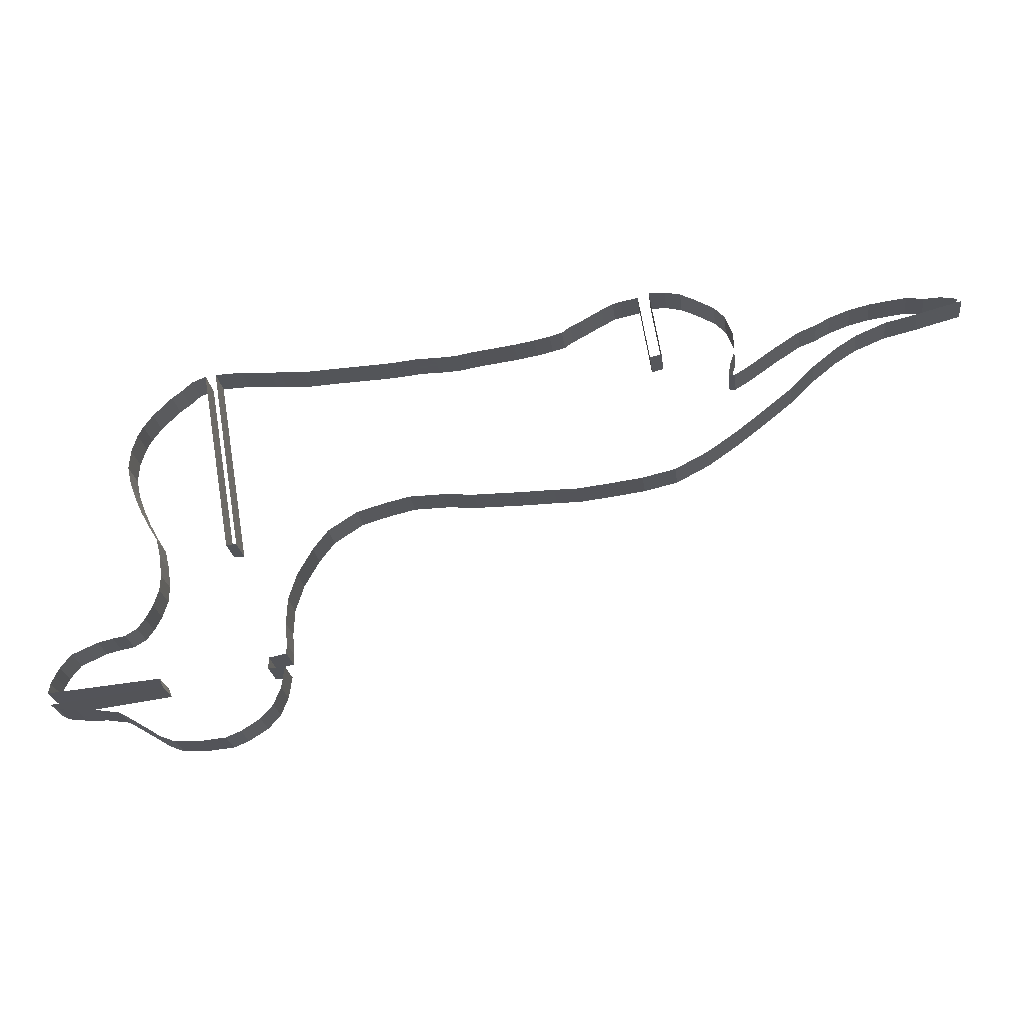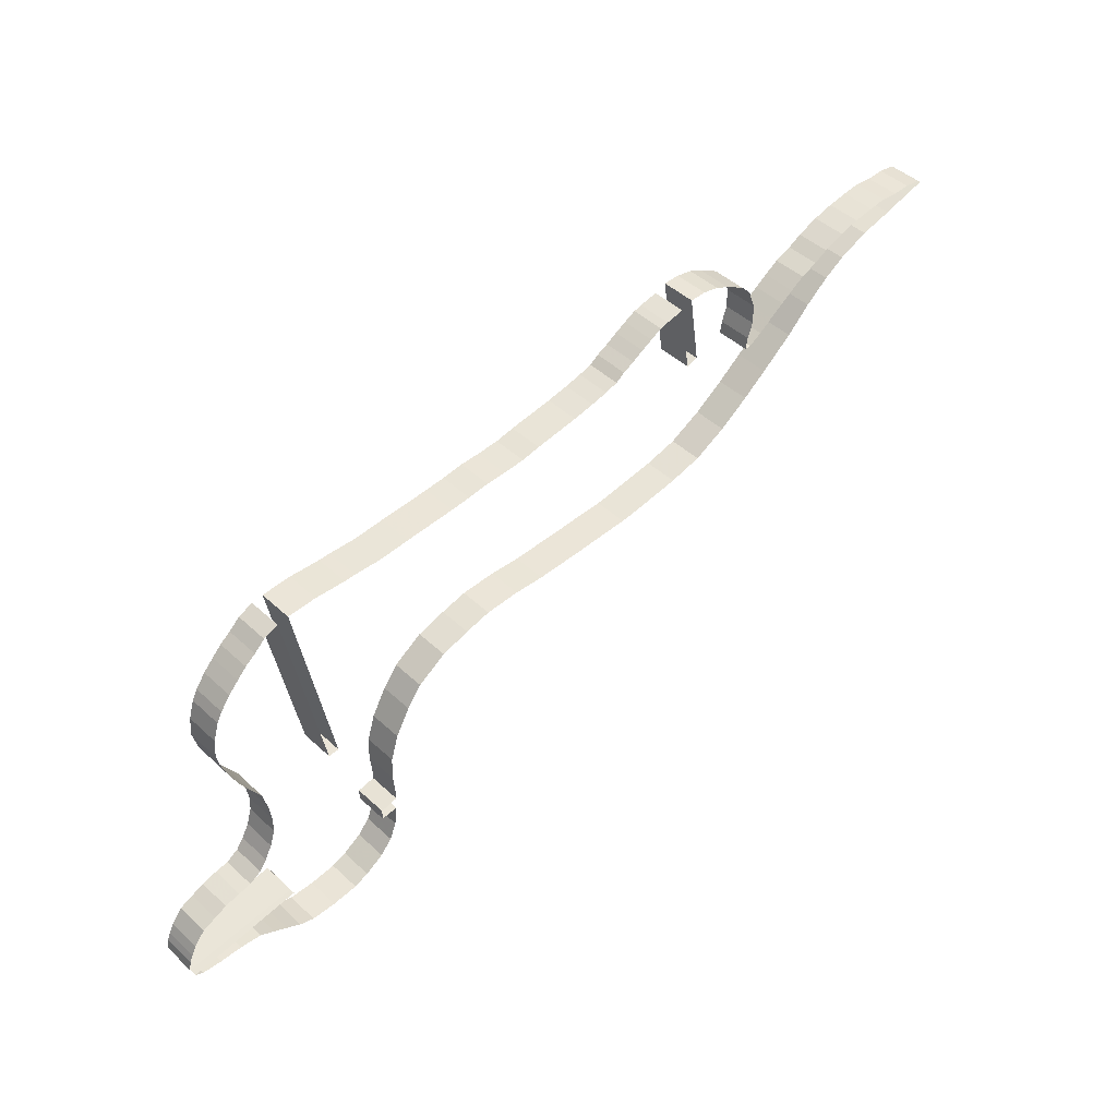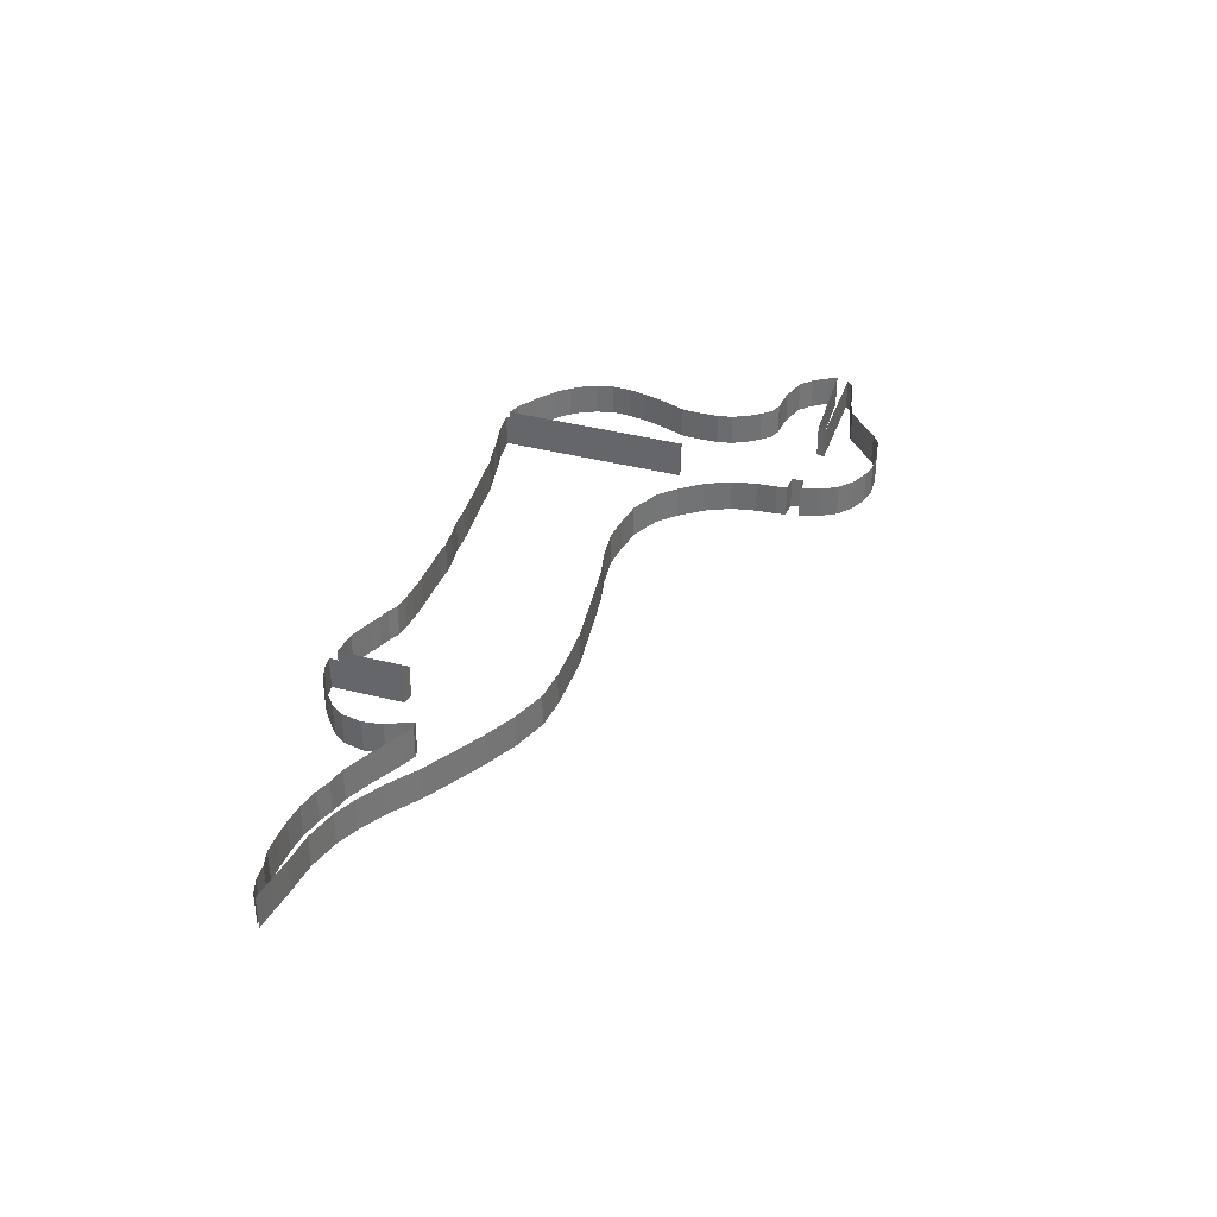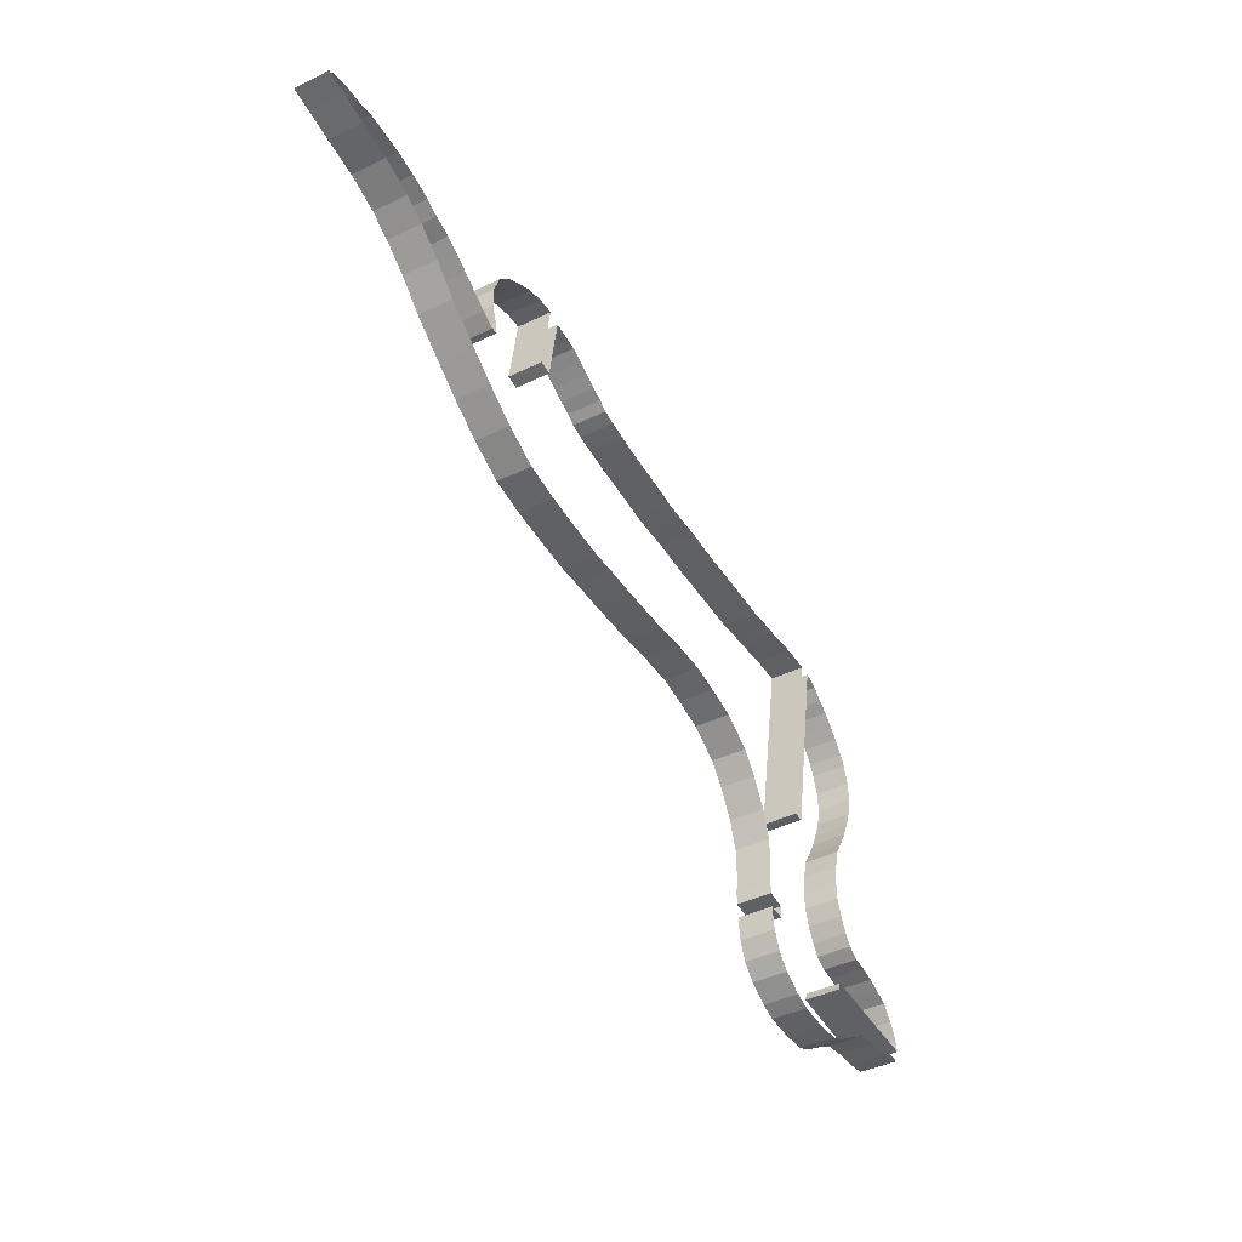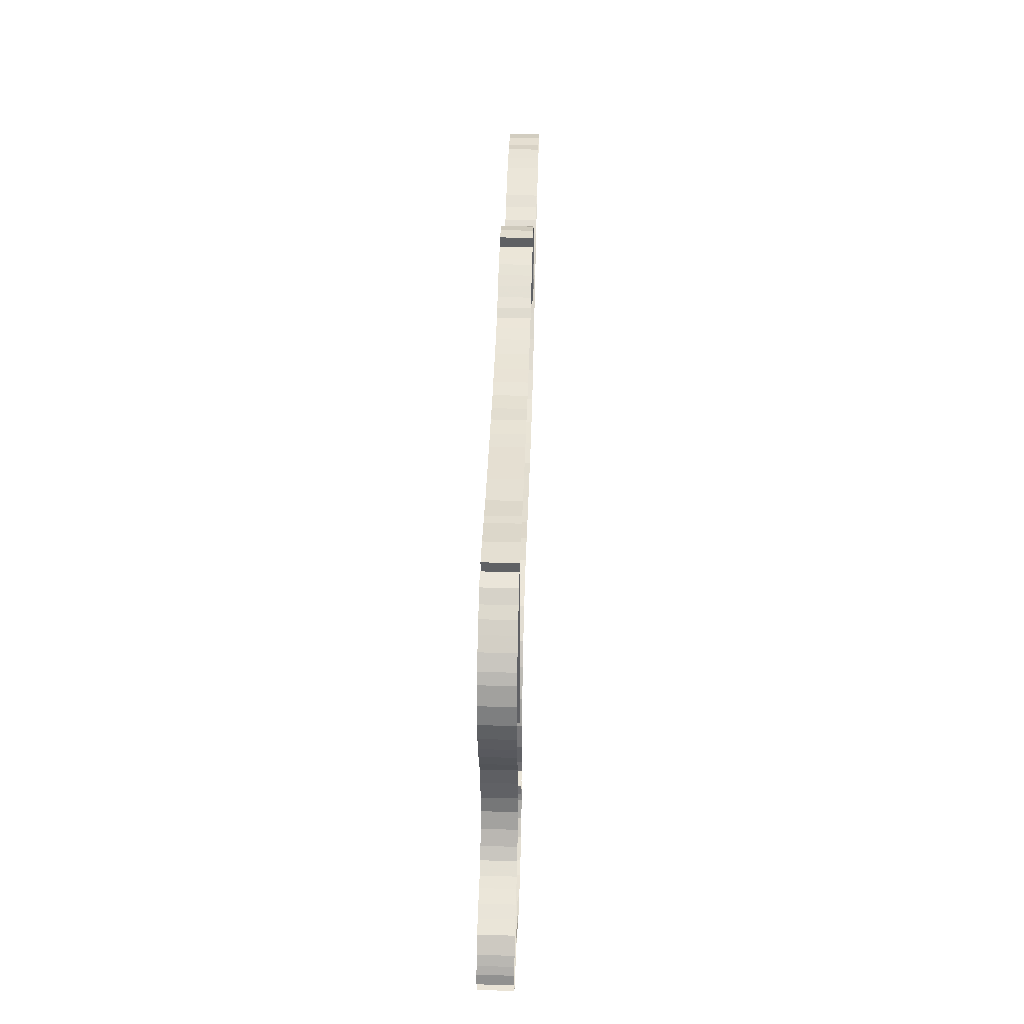
<metadata>
{"format":"obj","ext":"obj","renderer":"f3d","projection":"perspective","resolution":1024,"background":"white","views":[{"elev":-23.9,"azim":-172.7,"up":"+Y"},{"elev":45.9,"azim":136.4,"up":"+Y"},{"elev":35.2,"azim":-79.9,"up":"+Z"},{"elev":-41.1,"azim":-59.3,"up":"+Y"},{"elev":35.1,"azim":91.8,"up":"+Y"}]}
</metadata>
<code>
v 12 1549 0
v 74 1533 0
v 151 1512 0
v 249 1489 0
v 342 1450 0
v 405 1410 0
v 477 1352 0
v 549 1281 0
v 647 1202 0
v 722 1144 0
v 813 1081 0
v 913 1029 0
v 1013 1006 0
v 1118 992 0
v 1215 981 0
v 1285 981 0
v 1384 979 0
v 1456 979 0
v 1533 979 0
v 1626 986 0
v 1731 984 0
v 1809 966 0
v 1895 941 0
v 1983 884 0
v 2029 824 0
v 2074 743 0
v 2099 663 0
v 2102 584 0
v 2096 520 0
v 2096 488 0
v 2149 478 0
v 2149 443 0
v 2098 447 0
v 2107 382 0
v 2128 329 0
v 2165 287 0
v 2222 251 0
v 2267 233 0
v 2346 225 0
v 2421 227 0
v 2467 245 0
v 2512 273 0
v 2553 298 0
v 2598 324 0
v 2665 334 0
v 2732 336 0
v 2791 343 0
v 2815 357 0
v 2472 401 0
v 2482 426 0
v 2828 394 0
v 2822 424 0
v 2812 447 0
v 2798 474 0
v 2765 515 0
v 2724 533 0
v 2687 550 0
v 2641 561 0
v 2602 568 0
v 2566 590 0
v 2543 621 0
v 2521 663 0
v 2505 713 0
v 2503 761 0
v 2511 822 0
v 2525 882 0
v 2553 927 0
v 2582 978 0
v 2603 1024 0
v 2624 1077 0
v 2637 1135 0
v 2632 1193 0
v 2615 1247 0
v 2599 1277 0
v 2570 1316 0
v 2540 1347 0
v 2512 1375 0
v 2481 1398 0
v 2449 1427 0
v 2406 1445 0
v 2303 853 0
v 2271 854 0
v 2373 1449 0
v 2287 1452 0
v 2195 1445 0
v 2162 1445 0
v 2084 1440 0
v 1990 1445 0
v 1916 1448 0
v 1841 1451 0
v 1782 1455 0
v 1719 1462 0
v 1660 1462 0
v 1595 1465 0
v 1539 1475 0
v 1477 1483 0
v 1408 1492 0
v 1344 1503 0
v 1294 1514 0
v 1255 1525 0
v 1228 1544 0
v 1194 1561 0
v 1160 1581 0
v 1127 1599 0
v 1092 1617 0
v 1067 1623 0
v 1012 1634 0
v 979 1418 0
v 943 1427 0
v 977 1648 0
v 927 1647 0
v 878 1636 0
v 834 1614 0
v 774 1579 0
v 741 1544 0
v 718 1483 0
v 717 1422 0
v 732 1375 0
v 738 1339 0
v 719 1339 0
v 679 1363 0
v 635 1394 0
v 594 1423 0
v 556 1448 0
v 514 1475 0
v 462 1495 0
v 420 1518 0
v 356 1542 0
v 294 1557 0
v 232 1566 0
v 179 1572 0
v 126 1565 0
v 74 1567 0
v 25 1558 0
v 12 1549 100
v 74 1533 100
v 151 1512 100
v 249 1489 100
v 342 1450 100
v 405 1410 100
v 477 1352 100
v 549 1281 100
v 647 1202 100
v 722 1144 100
v 813 1081 100
v 913 1029 100
v 1013 1006 100
v 1118 992 100
v 1215 981 100
v 1285 981 100
v 1384 979 100
v 1456 979 100
v 1533 979 100
v 1626 986 100
v 1731 984 100
v 1809 966 100
v 1895 941 100
v 1983 884 100
v 2029 824 100
v 2074 743 100
v 2099 663 100
v 2102 584 100
v 2096 520 100
v 2096 488 100
v 2149 478 100
v 2149 443 100
v 2098 447 100
v 2107 382 100
v 2128 329 100
v 2165 287 100
v 2222 251 100
v 2267 233 100
v 2346 225 100
v 2421 227 100
v 2467 245 100
v 2512 273 100
v 2553 298 100
v 2598 324 100
v 2665 334 100
v 2732 336 100
v 2791 343 100
v 2815 357 100
v 2472 401 100
v 2482 426 100
v 2828 394 100
v 2822 424 100
v 2812 447 100
v 2798 474 100
v 2765 515 100
v 2724 533 100
v 2687 550 100
v 2641 561 100
v 2602 568 100
v 2566 590 100
v 2543 621 100
v 2521 663 100
v 2505 713 100
v 2503 761 100
v 2511 822 100
v 2525 882 100
v 2553 927 100
v 2582 978 100
v 2603 1024 100
v 2624 1077 100
v 2637 1135 100
v 2632 1193 100
v 2615 1247 100
v 2599 1277 100
v 2570 1316 100
v 2540 1347 100
v 2512 1375 100
v 2481 1398 100
v 2449 1427 100
v 2406 1445 100
v 2303 853 100
v 2271 854 100
v 2373 1449 100
v 2287 1452 100
v 2195 1445 100
v 2162 1445 100
v 2084 1440 100
v 1990 1445 100
v 1916 1448 100
v 1841 1451 100
v 1782 1455 100
v 1719 1462 100
v 1660 1462 100
v 1595 1465 100
v 1539 1475 100
v 1477 1483 100
v 1408 1492 100
v 1344 1503 100
v 1294 1514 100
v 1255 1525 100
v 1228 1544 100
v 1194 1561 100
v 1160 1581 100
v 1127 1599 100
v 1092 1617 100
v 1067 1623 100
v 1012 1634 100
v 979 1418 100
v 943 1427 100
v 977 1648 100
v 927 1647 100
v 878 1636 100
v 834 1614 100
v 774 1579 100
v 741 1544 100
v 718 1483 100
v 717 1422 100
v 732 1375 100
v 738 1339 100
v 719 1339 100
v 679 1363 100
v 635 1394 100
v 594 1423 100
v 556 1448 100
v 514 1475 100
v 462 1495 100
v 420 1518 100
v 356 1542 100
v 294 1557 100
v 232 1566 100
v 179 1572 100
v 126 1565 100
v 74 1567 100
v 25 1558 100
f 1 135 2
f 135 136 2
f 2 136 3
f 136 137 3
f 3 137 4
f 137 138 4
f 4 138 5
f 138 139 5
f 5 139 6
f 139 140 6
f 6 140 7
f 140 141 7
f 7 141 8
f 141 142 8
f 8 142 9
f 142 143 9
f 9 143 10
f 143 144 10
f 10 144 11
f 144 145 11
f 11 145 12
f 145 146 12
f 12 146 13
f 146 147 13
f 13 147 14
f 147 148 14
f 14 148 15
f 148 149 15
f 15 149 16
f 149 150 16
f 16 150 17
f 150 151 17
f 17 151 18
f 151 152 18
f 18 152 19
f 152 153 19
f 19 153 20
f 153 154 20
f 20 154 21
f 154 155 21
f 21 155 22
f 155 156 22
f 22 156 23
f 156 157 23
f 23 157 24
f 157 158 24
f 24 158 25
f 158 159 25
f 25 159 26
f 159 160 26
f 26 160 27
f 160 161 27
f 27 161 28
f 161 162 28
f 28 162 29
f 162 163 29
f 29 163 30
f 163 164 30
f 30 164 31
f 164 165 31
f 31 165 32
f 165 166 32
f 32 166 33
f 166 167 33
f 33 167 34
f 167 168 34
f 34 168 35
f 168 169 35
f 35 169 36
f 169 170 36
f 36 170 37
f 170 171 37
f 37 171 38
f 171 172 38
f 38 172 39
f 172 173 39
f 39 173 40
f 173 174 40
f 40 174 41
f 174 175 41
f 41 175 42
f 175 176 42
f 42 176 43
f 176 177 43
f 43 177 44
f 177 178 44
f 44 178 45
f 178 179 45
f 45 179 46
f 179 180 46
f 46 180 47
f 180 181 47
f 47 181 48
f 181 182 48
f 48 182 49
f 182 183 49
f 49 183 50
f 183 184 50
f 50 184 51
f 184 185 51
f 51 185 52
f 185 186 52
f 52 186 53
f 186 187 53
f 53 187 54
f 187 188 54
f 54 188 55
f 188 189 55
f 55 189 56
f 189 190 56
f 56 190 57
f 190 191 57
f 57 191 58
f 191 192 58
f 58 192 59
f 192 193 59
f 59 193 60
f 193 194 60
f 60 194 61
f 194 195 61
f 61 195 62
f 195 196 62
f 62 196 63
f 196 197 63
f 63 197 64
f 197 198 64
f 64 198 65
f 198 199 65
f 65 199 66
f 199 200 66
f 66 200 67
f 200 201 67
f 67 201 68
f 201 202 68
f 68 202 69
f 202 203 69
f 69 203 70
f 203 204 70
f 70 204 71
f 204 205 71
f 71 205 72
f 205 206 72
f 72 206 73
f 206 207 73
f 73 207 74
f 207 208 74
f 74 208 75
f 208 209 75
f 75 209 76
f 209 210 76
f 76 210 77
f 210 211 77
f 77 211 78
f 211 212 78
f 78 212 79
f 212 213 79
f 79 213 80
f 213 214 80
f 80 214 81
f 214 215 81
f 81 215 82
f 215 216 82
f 82 216 83
f 216 217 83
f 83 217 84
f 217 218 84
f 84 218 85
f 218 219 85
f 85 219 86
f 219 220 86
f 86 220 87
f 220 221 87
f 87 221 88
f 221 222 88
f 88 222 89
f 222 223 89
f 89 223 90
f 223 224 90
f 90 224 91
f 224 225 91
f 91 225 92
f 225 226 92
f 92 226 93
f 226 227 93
f 93 227 94
f 227 228 94
f 94 228 95
f 228 229 95
f 95 229 96
f 229 230 96
f 96 230 97
f 230 231 97
f 97 231 98
f 231 232 98
f 98 232 99
f 232 233 99
f 99 233 100
f 233 234 100
f 100 234 101
f 234 235 101
f 101 235 102
f 235 236 102
f 102 236 103
f 236 237 103
f 103 237 104
f 237 238 104
f 104 238 105
f 238 239 105
f 105 239 106
f 239 240 106
f 106 240 107
f 240 241 107
f 107 241 108
f 241 242 108
f 108 242 109
f 242 243 109
f 109 243 110
f 243 244 110
f 110 244 111
f 244 245 111
f 111 245 112
f 245 246 112
f 112 246 113
f 246 247 113
f 113 247 114
f 247 248 114
f 114 248 115
f 248 249 115
f 115 249 116
f 249 250 116
f 116 250 117
f 250 251 117
f 117 251 118
f 251 252 118
f 118 252 119
f 252 253 119
f 119 253 120
f 253 254 120
f 120 254 121
f 254 255 121
f 121 255 122
f 255 256 122
f 122 256 123
f 256 257 123
f 123 257 124
f 257 258 124
f 124 258 125
f 258 259 125
f 125 259 126
f 259 260 126
f 126 260 127
f 260 261 127
f 127 261 128
f 261 262 128
f 128 262 129
f 262 263 129
f 129 263 130
f 263 264 130
f 130 264 131
f 264 265 131
f 131 265 132
f 265 266 132
f 132 266 133
f 266 267 133
f 133 267 134
f 267 268 134

</code>
